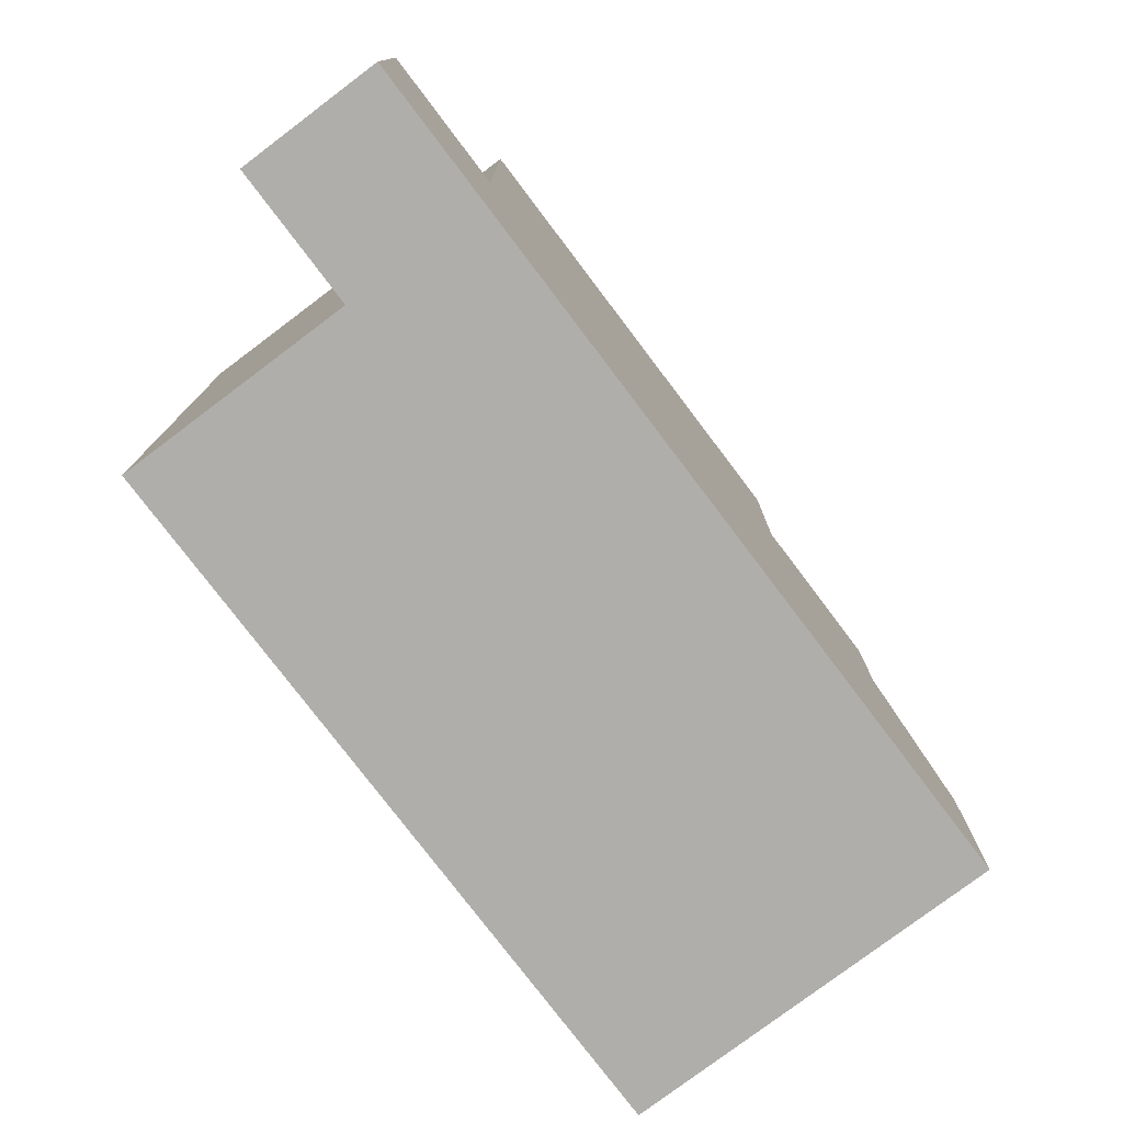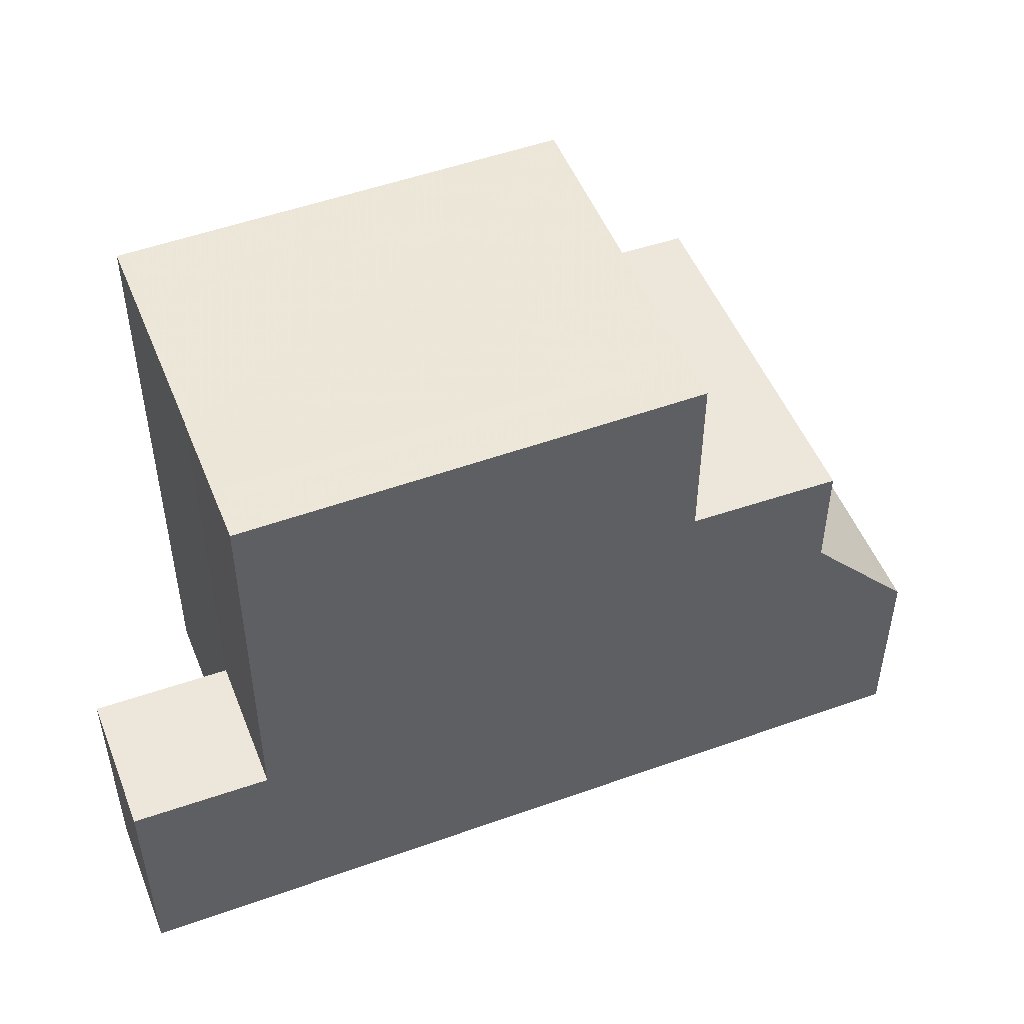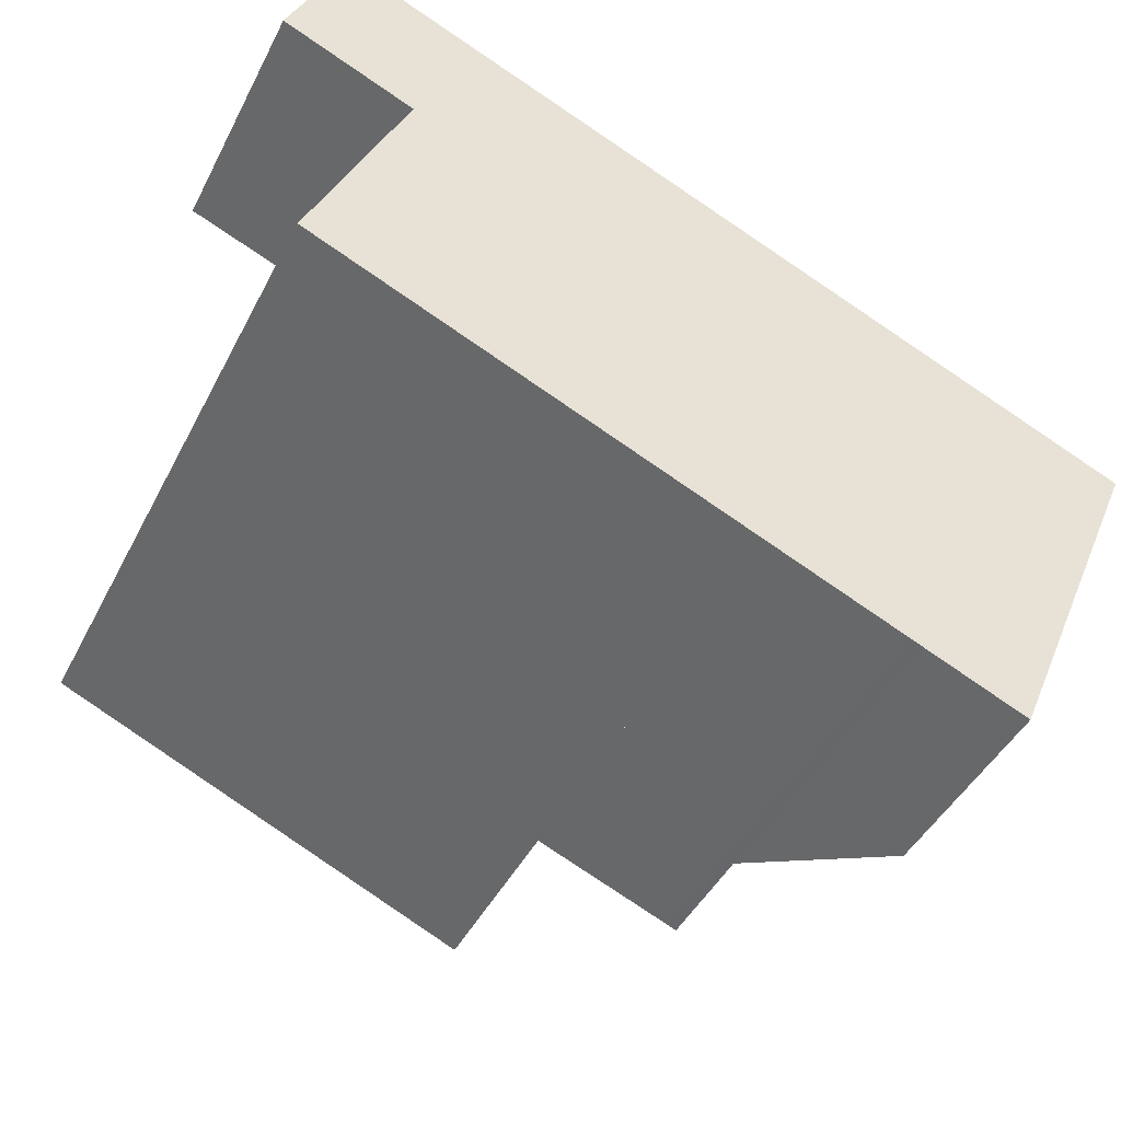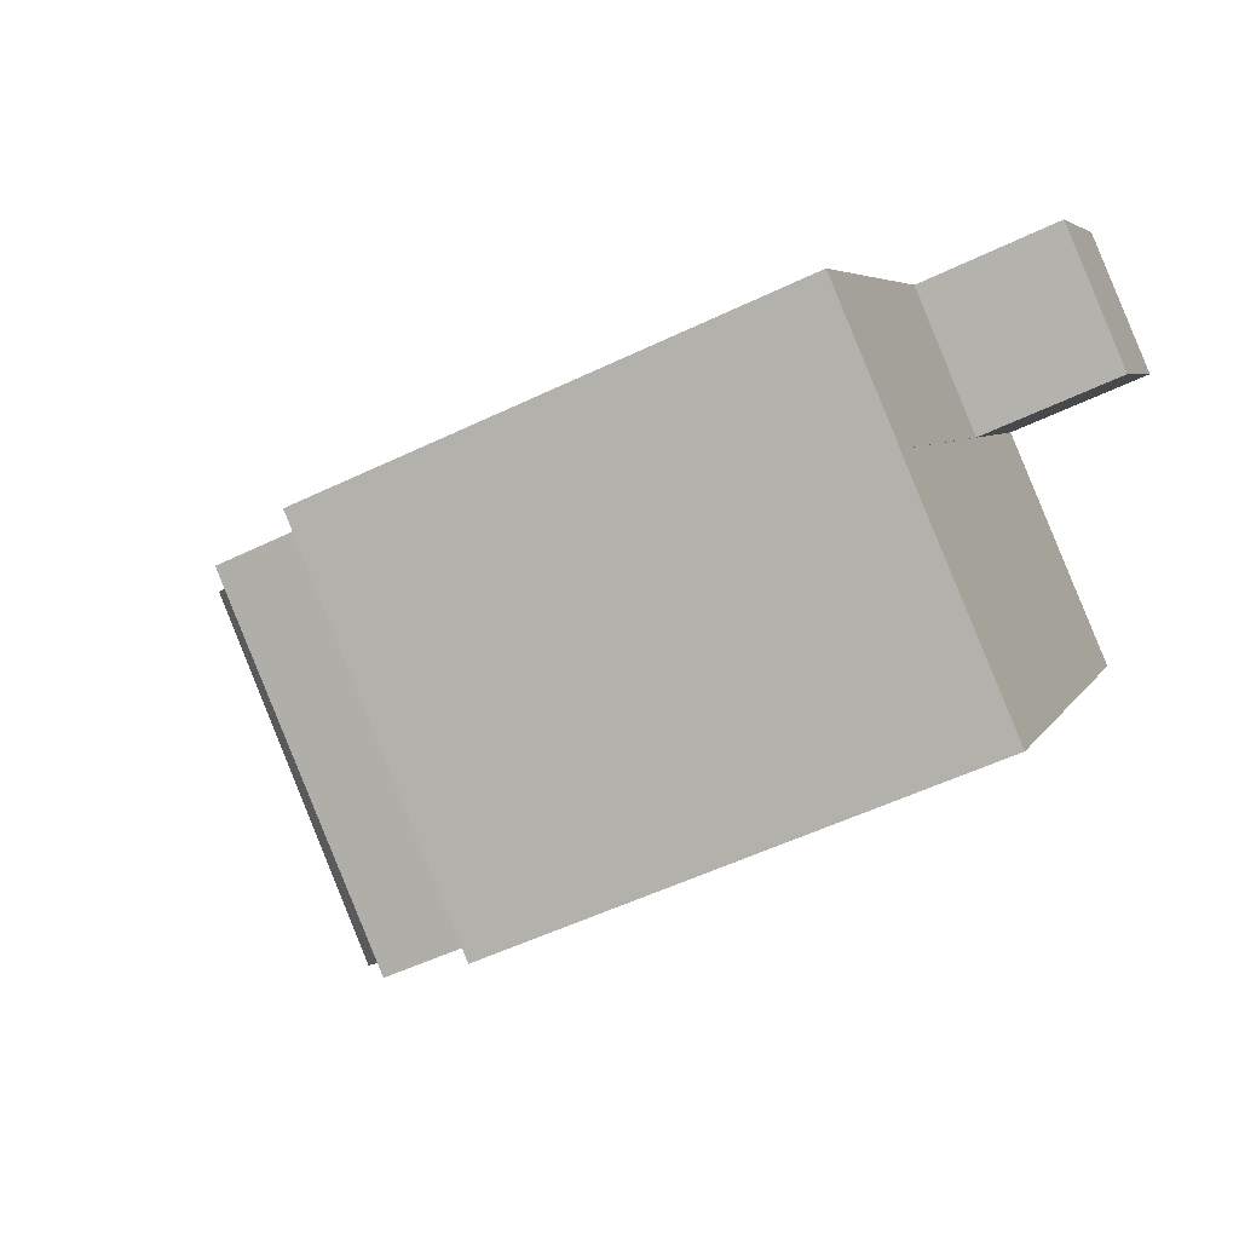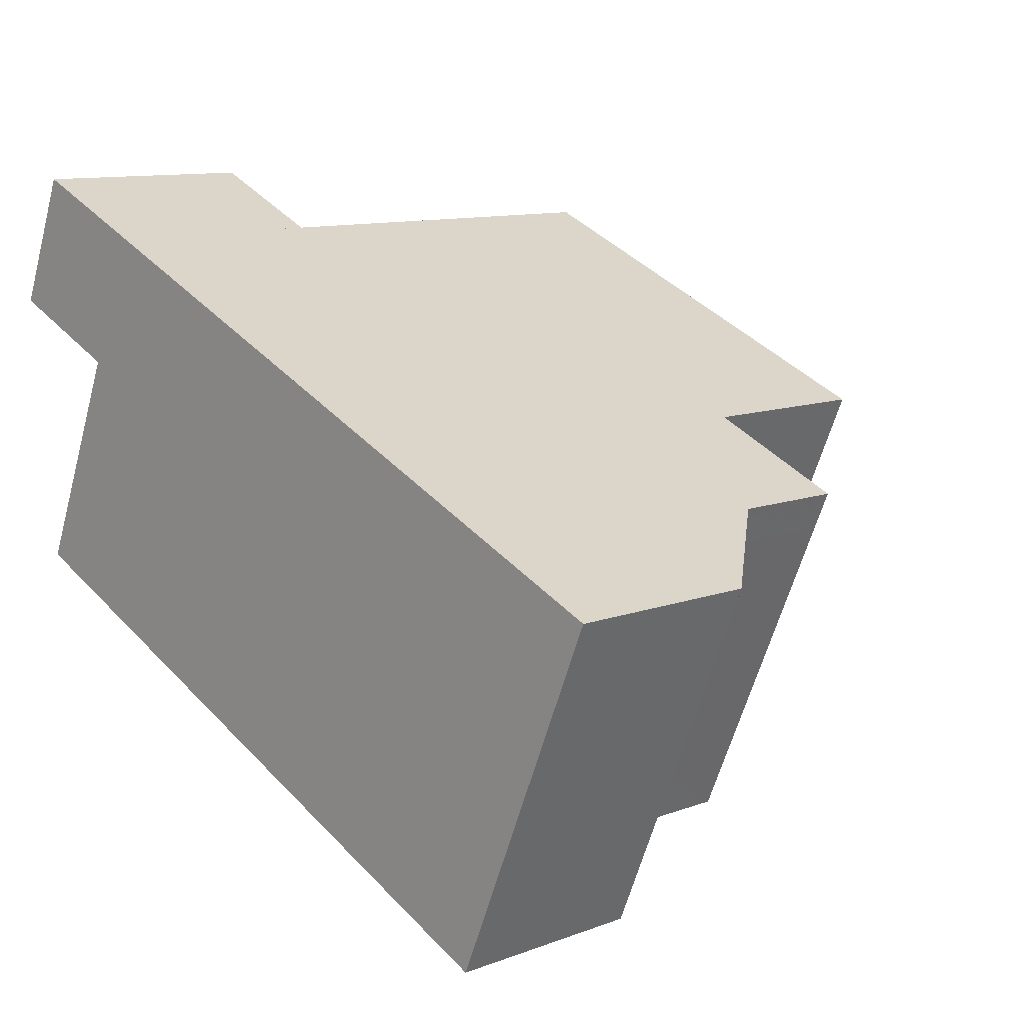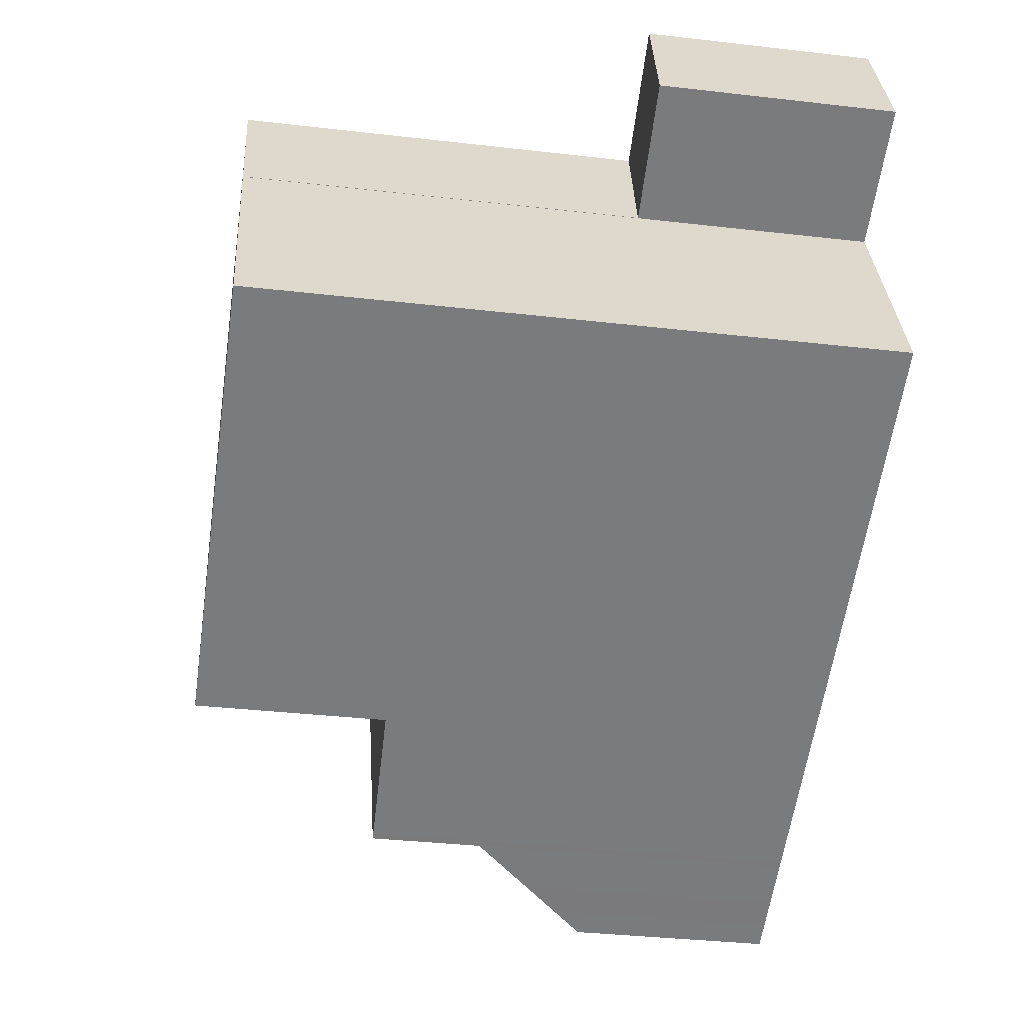
<metadata>
{"format":"obj","ext":"obj","renderer":"f3d","projection":"perspective","resolution":1024,"background":"white","views":[{"elev":-77.8,"azim":150.1,"up":"+Z"},{"elev":50.6,"azim":-178.4,"up":"+Z"},{"elev":-44.9,"azim":154.1,"up":"+Y"},{"elev":5.0,"azim":15.3,"up":"+Y"},{"elev":10.9,"azim":-132.7,"up":"+Y"},{"elev":-35.3,"azim":81.3,"up":"+Y"}]}
</metadata>
<code>
v 287.1 -2341 8.877
v 288.4 -2344 8.864
v 278.9 -2348 2.84
v 276.8 -2343 2.793
v 288.9 -2340 3.339
v 288.1 -2338 3.261
v 283.9 -2346 8.886
v 281.8 -2341 8.907
v 281.9 -2341 8.907
v 286.3 -2339 8.885
v 286.3 -2339 8.884
v 287.1 -2341 8.877
v 287.8 -2343 8.869
v 288.4 -2344 8.864
v 287.1 -2341 8.877
v 286.3 -2339 8.885
v 282.3 -2347 8.894
v 280.2 -2342 8.915
v 279.6 -2342 6.209
v 281.6 -2347 6.18
v 279.6 -2342 6.208
v 286.3 -2339 6.381
v 287.1 -2341 6.371
v 280.2 -2342 6.224
v 282.3 -2347 6.197
v 280.3 -2347 6.146
v 278.2 -2342 6.172
v 280.2 -2342 6.932
v 282.3 -2347 6.979
v 280.3 -2347 4.562
v 278.2 -2342 4.503
v 279.2 -2348 3.257
v 277 -2343 3.047
v 286.3 -2339 3.226
v 287.1 -2341 3.304
v 286.3 -2339 6.381
v 286.3 -2339 8.884
v 280.2 -2342 6.933
v 280.2 -2342 8.915
v 277 -2343 3.05
v 286.3 -2339 3.229
v 280.2 -2342 6.224
v 278.2 -2342 6.172
v 288.1 -2338 3.265
v 278.2 -2342 4.504
v 276.8 -2343 2.794
v 286.3 -2339 3.229
v 286.3 -2339 3.226
v 287.1 -2341 3.304
v 277.6 -2343 3.724
v 277.5 -2343 3.723
v 279.6 -2348 3.77
v 288.4 -2344 8.864
v 283.9 -2346 8.886
v 288.4 -2344 8.864
v 281.6 -2347 6.18
v 280.3 -2347 6.146
v 280.3 -2347 4.562
v 282.3 -2347 8.894
v 282.3 -2347 6.979
v 279.6 -2348 3.77
v 282.3 -2347 6.197
v 278.9 -2348 2.84
v 279.2 -2348 3.257
v 288.1 -2338 3.26
v 288.1 -2338 3.264
v 288.9 -2340 3.338
v 277.8 -2345 3.126
v 278.3 -2345 3.741
v 287.1 -2341 8.877
v 282.6 -2343 8.899
v 279 -2344 6.162
v 279 -2344 4.525
v 280.4 -2344 6.198
v 281 -2343 8.907
v 281 -2343 6.95
v 281 -2343 6.214
v 277.5 -2345 2.81
v 286.6 -2340 8.882
v 288.4 -2339 3.291
v 288.4 -2339 3.291
v 286.6 -2340 3.256
v 277.3 -2344 3.078
v 277.8 -2343 3.73
v 279.9 -2343 6.205
v 280.5 -2342 8.912
v 280.5 -2342 6.939
v 280.5 -2342 6.22
v 277.1 -2344 2.8
v 282.1 -2342 8.904
v 278.5 -2343 6.168
v 278.5 -2343 4.511
v 286.6 -2340 8.882
v 286.6 -2340 6.377
v 286.6 -2340 3.256
v 286.5 -2339 8.883
v 288.3 -2339 3.282
v 288.3 -2339 3.282
v 286.5 -2339 3.247
v 277.7 -2343 3.728
v 277.2 -2343 3.068
v 279.8 -2342 6.206
v 280.4 -2342 6.937
v 280.4 -2342 8.913
v 280.4 -2342 6.222
v 277 -2344 2.798
v 286.5 -2339 6.378
v 286.5 -2339 8.883
v 286.5 -2339 3.247
v 282 -2341 8.905
v 278.4 -2343 6.17
v 278.4 -2343 4.509
v 286.9 -2341 8.877
v 288.3 -2344 8.864
v 286.5 -2340 8.882
v 286.2 -2339 8.885
v 286.4 -2340 8.883
v 286.1 -2339 8.885
v 288.3 -2344 8.864
v 282.3 -2347 8.894
v 282.3 -2347 8.894
v 281 -2343 8.907
v 280.5 -2342 8.912
v 280.2 -2342 8.915
v 280.4 -2342 8.913
v 281 -2343 6.214
v 280.5 -2342 6.22
v 280.4 -2342 6.222
v 280.2 -2342 6.224
v 282.3 -2347 6.197
v 282.3 -2347 6.197
v 280.2 -2342 6.224
v 280.2 -2342 8.915
v 278.5 -2343 6.168
v 279 -2344 6.162
v 278.5 -2343 4.511
v 279 -2344 4.525
v 278.2 -2342 6.172
v 278.4 -2343 6.17
v 278.2 -2342 4.504
v 278.4 -2343 4.509
v 278.2 -2342 6.172
v 280.3 -2347 6.146
v 280.3 -2347 6.146
v 278.2 -2342 4.503
v 280.3 -2347 4.562
v 280.3 -2347 4.562
v 279.1 -2344 6.165
v 278.6 -2343 6.171
v 278.5 -2343 6.172
v 278.3 -2342 6.175
v 278.3 -2342 6.175
v 280.4 -2347 6.148
v 280.4 -2347 6.148
v 281.9 -2346 6.202
v 281.3 -2346 6.186
v 280 -2346 6.153
v 279.9 -2346 6.151
v 279.9 -2346 4.551
v 281.9 -2346 8.898
v 279.2 -2347 3.761
v 278.8 -2347 3.217
v 283.5 -2345 8.89
v 287.9 -2343 8.868
v 279.9 -2346 6.151
v 279.9 -2346 4.551
v 288 -2343 8.868
v 288 -2343 8.868
v 281.9 -2346 6.97
v 281.9 -2346 8.898
v 281.9 -2346 6.202
v 278.5 -2347 2.831
v 287.1 -2341 8.877
v 287.1 -2341 8.877
v 287.1 -2341 0
v 287.1 -2341 0
v 288.4 -2344 8.864
v 288.4 -2344 8.864
v 288.4 -2344 0
v 288.4 -2344 1.776e-15
v 278.9 -2348 2.84
v 278.9 -2348 2.84
v 278.9 -2348 0
v 278.9 -2348 0
v 277 -2343 3.047
v 276.8 -2343 2.793
v 276.8 -2343 -4.441e-16
v 277 -2343 0
v 288.9 -2340 3.338
v 288.9 -2340 3.339
v 288.9 -2340 0
v 288.9 -2340 0
v 288.1 -2338 3.265
v 288.1 -2338 3.261
v 288.1 -2338 0
v 288.1 -2338 0
v 282.3 -2347 8.894
v 283.9 -2346 8.886
v 283.9 -2346 -1.776e-15
v 282.3 -2347 1.776e-15
v 286.1 -2339 8.885
v 281.8 -2341 8.907
v 281.8 -2341 0
v 286.1 -2339 0
v 287.1 -2341 8.877
v 287.1 -2341 8.877
v 287.1 -2341 0
v 287.1 -2341 0
v 288 -2343 8.868
v 287.8 -2343 8.869
v 287.8 -2343 0
v 288 -2343 0
v 288.3 -2344 8.864
v 288.4 -2344 8.864
v 288.4 -2344 1.776e-15
v 288.3 -2344 -1.776e-15
v 280.2 -2342 6.224
v 279.6 -2342 6.209
v 279.6 -2342 0
v 280.2 -2342 -8.882e-16
v 280.4 -2347 6.148
v 281.6 -2347 6.18
v 281.6 -2347 0
v 280.4 -2347 0
v 278.9 -2348 2.84
v 279.2 -2348 3.257
v 279.2 -2348 0
v 278.9 -2348 0
v 277.5 -2343 3.723
v 277 -2343 3.047
v 277 -2343 0
v 277.5 -2343 0
v 288.3 -2339 3.282
v 288.1 -2338 3.265
v 288.1 -2338 0
v 288.3 -2339 0
v 276.8 -2343 2.793
v 276.8 -2343 2.794
v 276.8 -2343 4.441e-16
v 276.8 -2343 -4.441e-16
v 288.1 -2338 3.26
v 286.3 -2339 3.226
v 286.3 -2339 0
v 288.1 -2338 0
v 278.2 -2342 4.503
v 277.5 -2343 3.723
v 277.5 -2343 0
v 278.2 -2342 0
v 279.2 -2348 3.257
v 279.6 -2348 3.77
v 279.6 -2348 0
v 279.2 -2348 0
v 288.4 -2344 8.864
v 288.4 -2344 8.864
v 288.4 -2344 -1.776e-15
v 288.4 -2344 0
v 278.5 -2347 2.831
v 278.9 -2348 2.84
v 278.9 -2348 0
v 278.5 -2347 0
v 288.1 -2338 3.261
v 288.1 -2338 3.26
v 288.1 -2338 0
v 288.1 -2338 0
v 287.1 -2341 3.304
v 288.9 -2340 3.338
v 288.9 -2340 0
v 287.1 -2341 0
v 287.8 -2343 8.869
v 287.1 -2341 8.877
v 287.1 -2341 0
v 287.8 -2343 0
v 277.1 -2344 2.8
v 277.5 -2345 2.81
v 277.5 -2345 0
v 277.1 -2344 0
v 288.9 -2340 3.339
v 288.4 -2339 3.291
v 288.4 -2339 0
v 288.9 -2340 0
v 277 -2344 2.798
v 277.1 -2344 2.8
v 277.1 -2344 0
v 277 -2344 0
v 288.4 -2339 3.291
v 288.3 -2339 3.282
v 288.3 -2339 0
v 288.4 -2339 0
v 276.8 -2343 2.794
v 277 -2344 2.798
v 277 -2344 0
v 276.8 -2343 4.441e-16
v 286.3 -2339 8.885
v 286.1 -2339 8.885
v 286.1 -2339 0
v 286.3 -2339 0
v 283.9 -2346 8.886
v 288.3 -2344 8.864
v 288.3 -2344 -1.776e-15
v 283.9 -2346 -1.776e-15
v 281.6 -2347 6.18
v 282.3 -2347 6.197
v 282.3 -2347 0
v 281.6 -2347 0
v 281.8 -2341 8.907
v 280.2 -2342 8.915
v 280.2 -2342 0
v 281.8 -2341 0
v 278.3 -2342 6.175
v 278.2 -2342 6.172
v 278.2 -2342 0
v 278.3 -2342 -8.882e-16
v 279.6 -2348 3.77
v 280.3 -2347 4.562
v 280.3 -2347 -8.882e-16
v 279.6 -2348 0
v 279.6 -2342 6.209
v 278.3 -2342 6.175
v 278.3 -2342 -8.882e-16
v 279.6 -2342 0
v 280.3 -2347 6.146
v 280.4 -2347 6.148
v 280.4 -2347 0
v 280.3 -2347 8.882e-16
v 288.4 -2344 8.864
v 288 -2343 8.868
v 288 -2343 0
v 288.4 -2344 -1.776e-15
v 277.5 -2345 2.81
v 278.5 -2347 2.831
v 278.5 -2347 0
v 277.5 -2345 0
v 288.9 -2340 0
v 287.1 -2341 0
v 288.4 -2344 0
v 278.9 -2348 0
v 276.8 -2343 0
v 288.1 -2338 0
f 115 90 110 117
f 37 16 22 36
f 39 18 28 38
f 116 9 8 118
f 168 55 53 167
f 140 50 51 145
f 36 22 34 41
f 66 47 48 65
f 38 28 24 42
f 112 92 91 111
f 46 4 33 40
f 94 23 15 93
f 60 29 17 59
f 147 52 61 146
f 95 35 23 94
f 62 25 29 60
f 43 27 31 45
f 64 32 3 63
f 80 67 49 82
f 50 40 33 51
f 61 52 32 64
f 119 7 54 114
f 55 2 14 53
f 58 30 26 57
f 170 75 76 169
f 161 69 137 159
f 169 76 77 171
f 172 78 68 162
f 162 68 69 161
f 65 6 44 66
f 81 5 67 80
f 84 69 68 83
f 164 114 54 163
f 166 58 57 165
f 87 76 75 86
f 137 69 84 136
f 88 77 76 87
f 83 68 78 89
f 98 66 44 97
f 101 40 50 100
f 104 39 38 103
f 141 100 50 140
f 103 38 42 105
f 106 46 40 101
f 113 71 90 115
f 92 73 72 91
f 108 37 36 107
f 107 36 41 109
f 99 47 66 98
f 97 81 80 98
f 100 84 83 101
f 103 87 86 104
f 136 84 100 141
f 105 88 87 103
f 101 83 89 106
f 107 94 93 108
f 109 95 94 107
f 98 80 82 99
f 117 110 9 116
f 111 43 45 112
f 167 53 114 164
f 115 79 12 1 70 113
f 116 11 96 117
f 117 96 79 115
f 118 10 11 116
f 114 53 14 119
f 120 54 7 121
f 163 54 120 160
f 123 90 71 122
f 124 9 110 125
f 126 74 85 127
f 128 102 21 129
f 127 85 102 128
f 130 20 56 131
f 129 21 19 132
f 156 74 126 155
f 125 110 90 123
f 133 8 9 124
f 149 85 74 148
f 151 21 102 150
f 150 102 85 149
f 152 19 21 151
f 154 56 20 153
f 157 148 74 156
f 148 135 134 149
f 150 139 138 151
f 149 134 139 150
f 151 138 142 152
f 153 144 143 154
f 158 135 148 157
f 155 131 56 156
f 156 56 154 157
f 157 154 143 158
f 161 61 64 162
f 163 71 113 164
f 165 72 73 166
f 164 113 70 13 167
f 160 122 71 163
f 167 13 168
f 169 60 59 170
f 159 146 61 161
f 171 62 60 169
f 162 64 63 172
f 174 175 176 173
f 178 179 180 177
f 182 183 184 181
f 186 187 188 185
f 190 191 192 189
f 194 195 196 193
f 198 199 200 197
f 202 203 204 201
f 206 207 208 205
f 210 211 212 209
f 214 215 216 213
f 218 219 220 217
f 222 223 224 221
f 226 227 228 225
f 230 231 232 229
f 234 235 236 233
f 238 239 240 237
f 242 243 244 241
f 246 247 248 245
f 250 251 252 249
f 254 255 256 253
f 258 259 260 257
f 262 263 264 261
f 266 267 268 265
f 270 271 272 269
f 274 275 276 273
f 278 279 280 277
f 282 283 284 281
f 286 287 288 285
f 290 291 292 289
f 294 295 296 293
f 298 299 300 297
f 302 303 304 301
f 306 307 308 305
f 310 311 312 309
f 314 315 316 313
f 318 319 320 317
f 322 323 324 321
f 326 327 328 325
f 330 331 332 329
f 334 335 336 337 338 333

</code>
